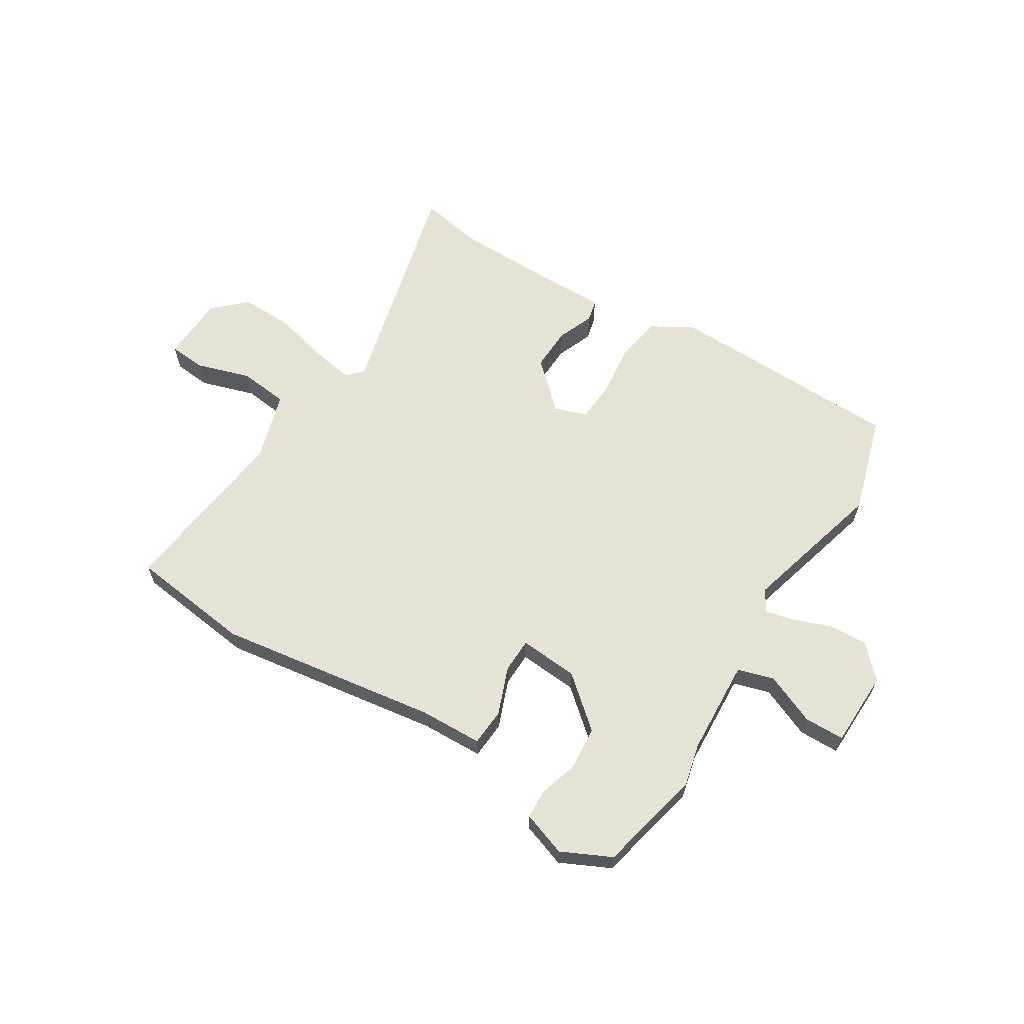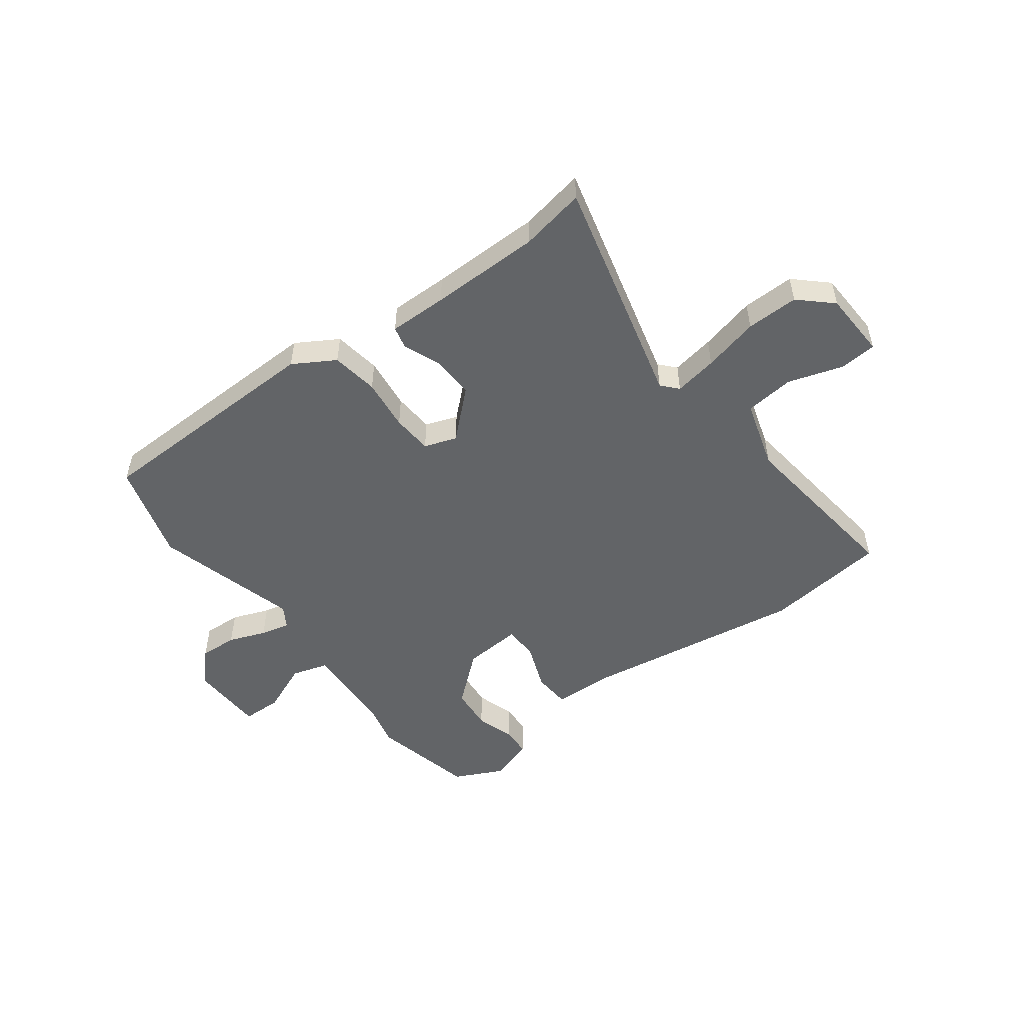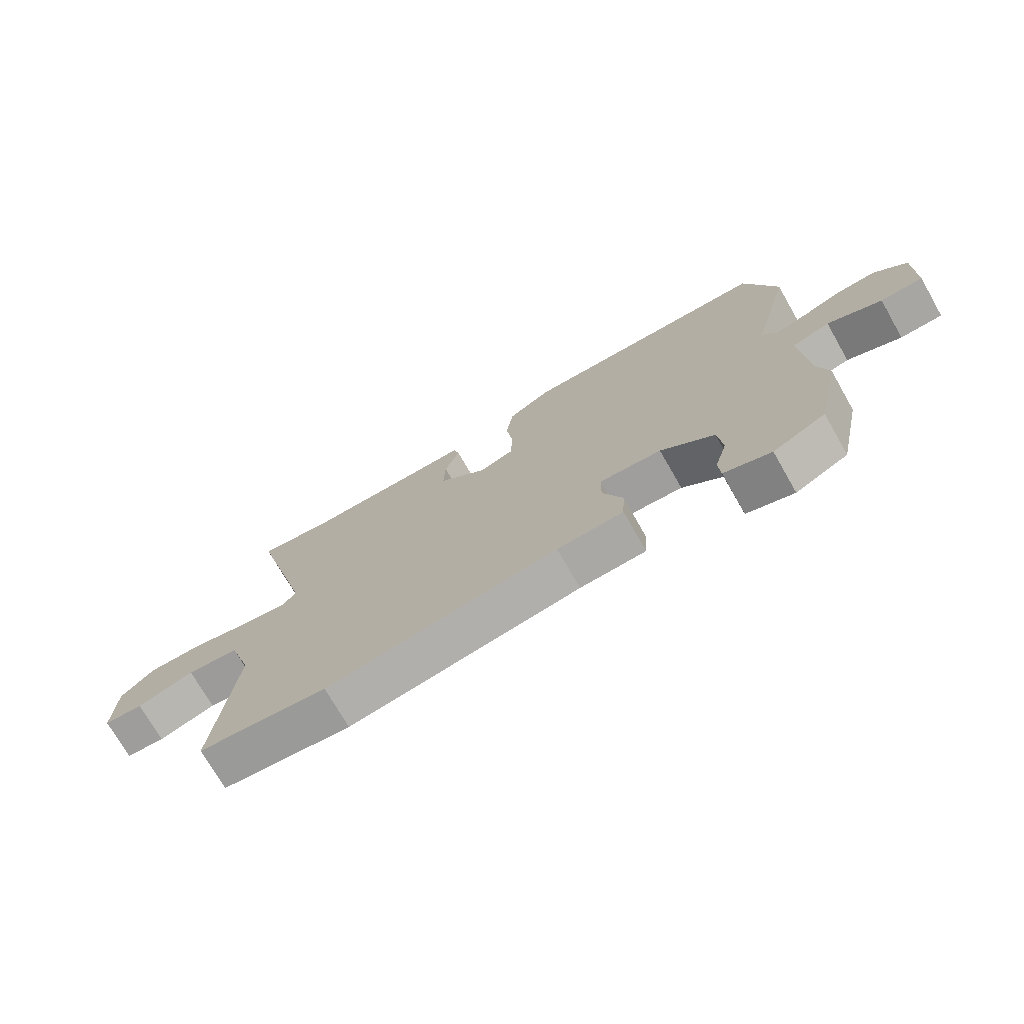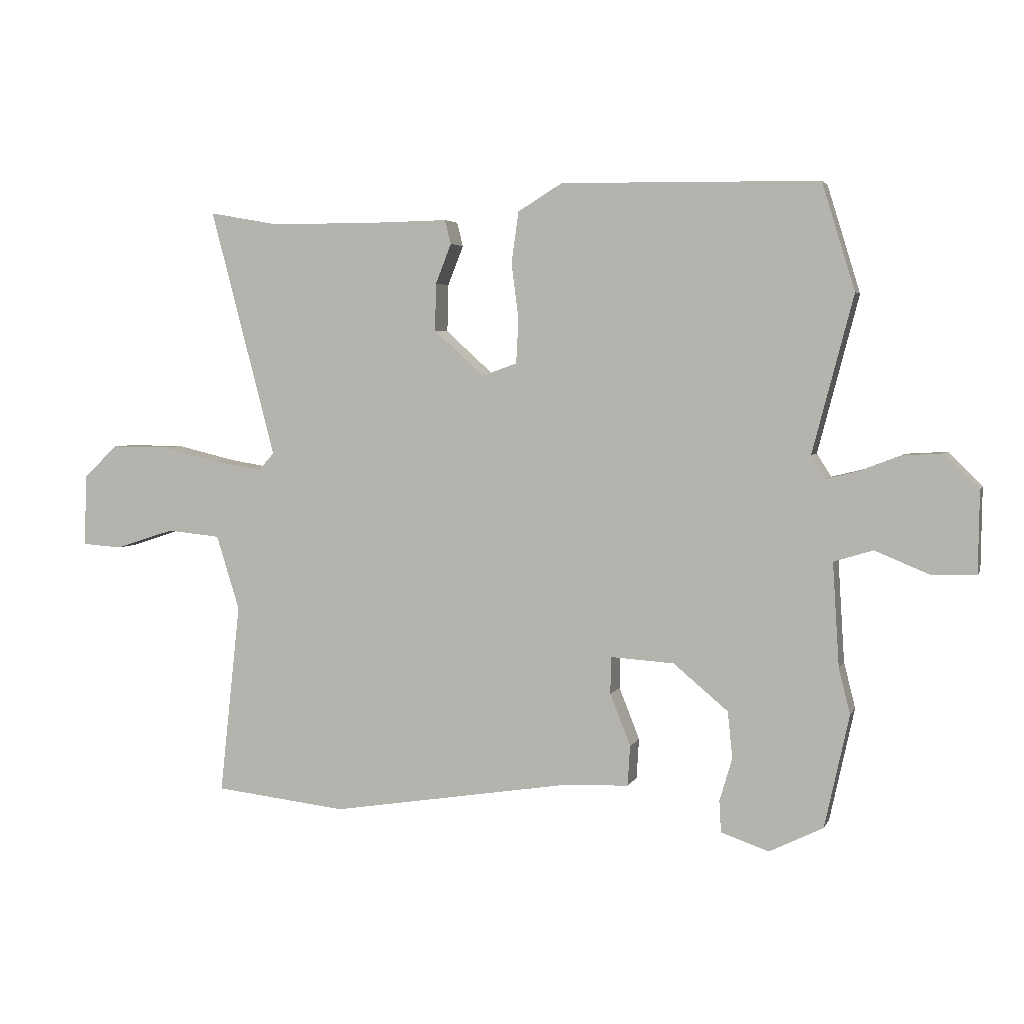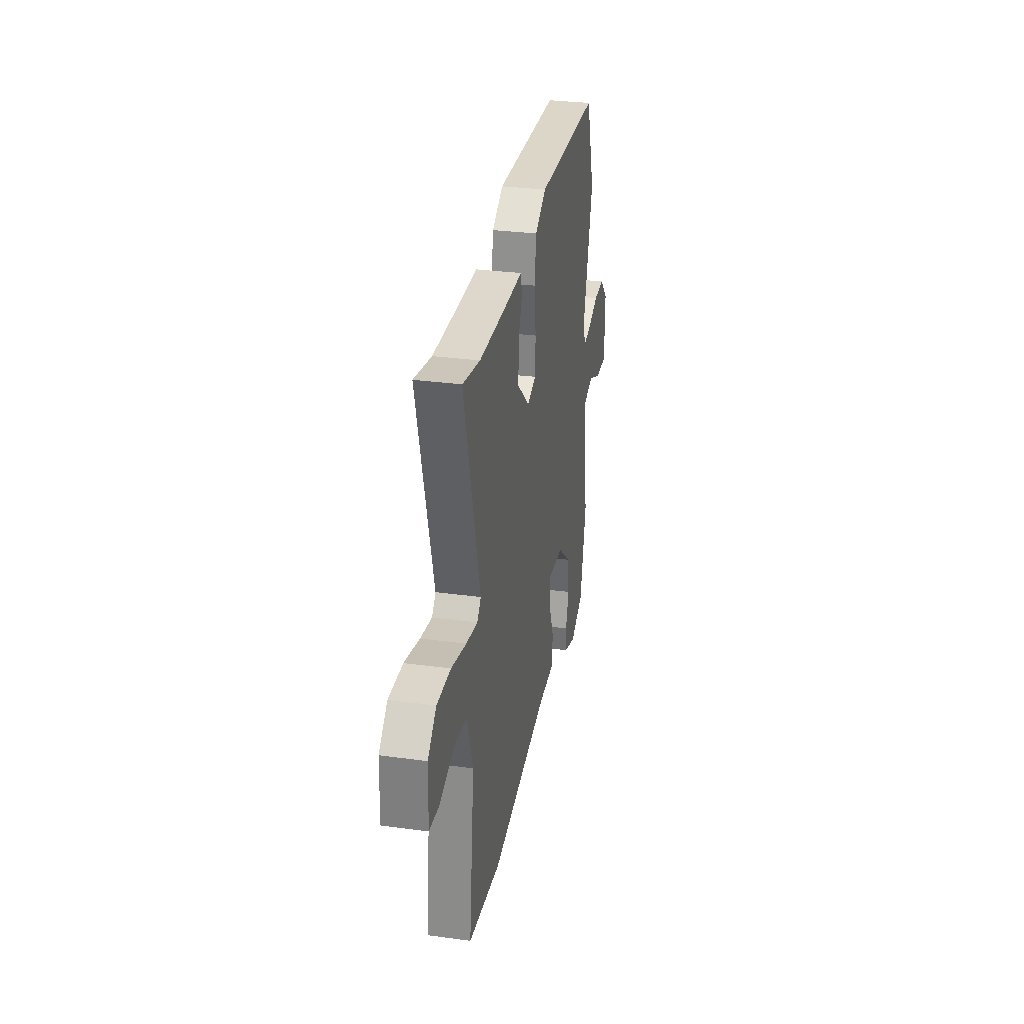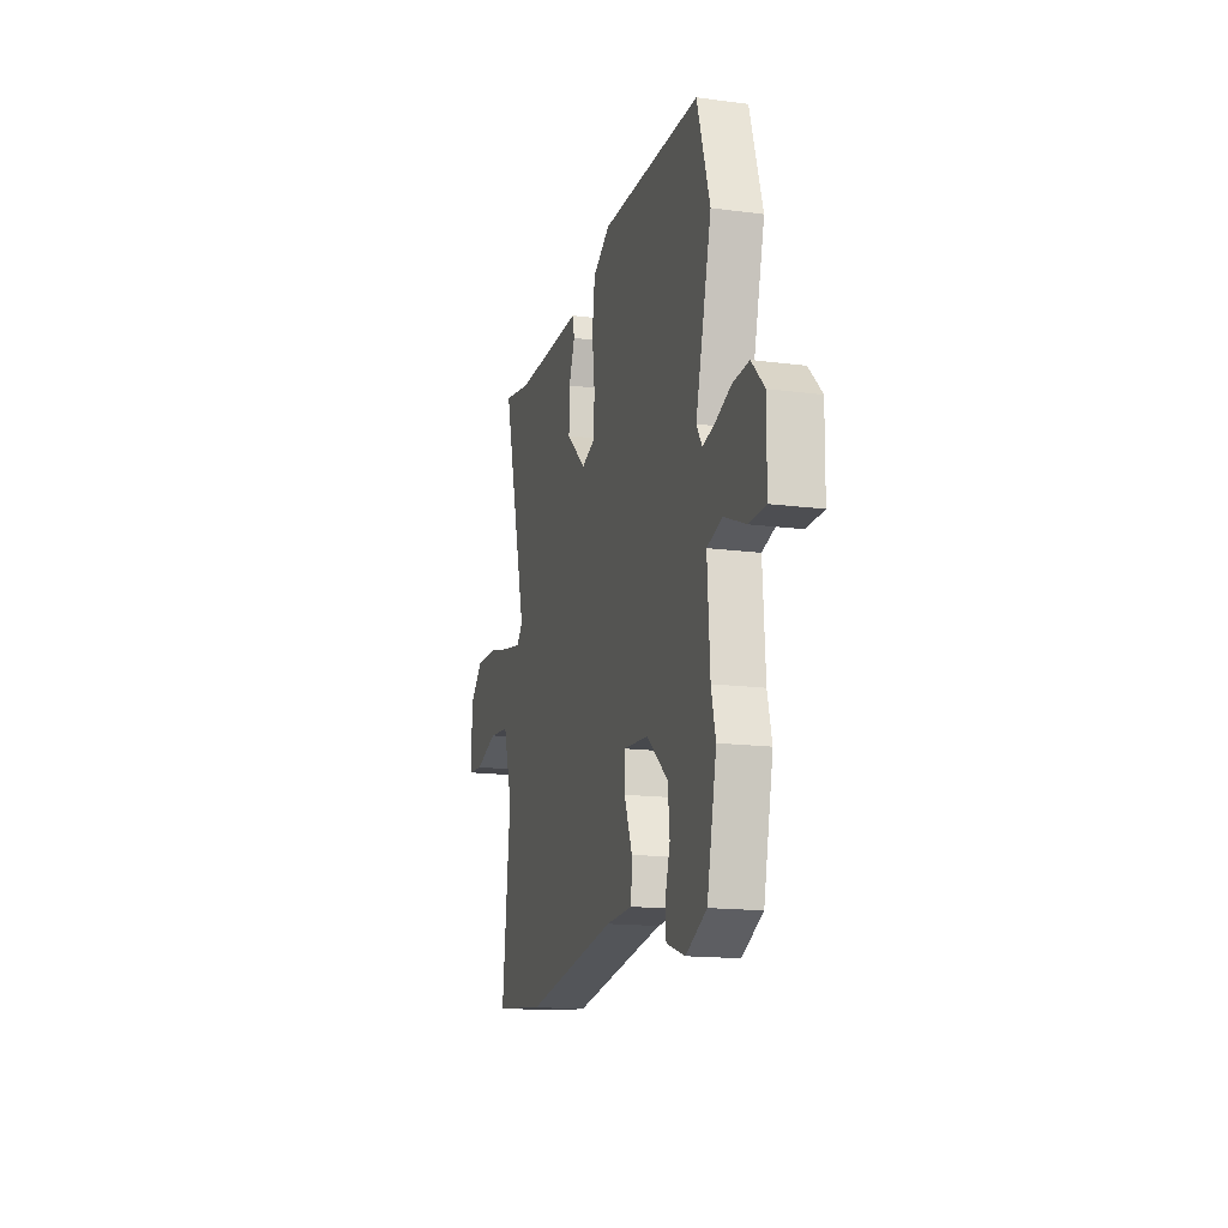
<metadata>
{"format":"obj","ext":"obj","renderer":"f3d","projection":"perspective","resolution":1024,"background":"white","views":[{"elev":63.0,"azim":-147.6,"up":"+Y"},{"elev":-51.1,"azim":37.3,"up":"+Y"},{"elev":-73.4,"azim":-150.2,"up":"+Z"},{"elev":3.8,"azim":-164.4,"up":"+Z"},{"elev":30.4,"azim":101.2,"up":"+Z"},{"elev":-15.7,"azim":-105.4,"up":"+Z"}]}
</metadata>
<code>
v -0.499 0.07 -0.503
v -0.54 0.07 -0.315
v -0.521 0.07 -0.239
v -0.51 0.07 -0.067
v -0.575 0.07 -0.047
v -0.667 0.07 -0.085
v -0.739 0.07 -0.083
v -0.741 0.07 0.054
v -0.686 0.07 0.11
v -0.617 0.07 0.106
v -0.55 0.07 0.08
v -0.497 0.07 0.067
v -0.473 0.07 0.105
v -0.541 0.07 0.366
v -0.486 0.07 0.544
v -0.057 0.07 0.55
v 0.017 0.07 0.505
v 0.029 0.07 0.42
v 0.017 0.07 0.326
v 0.021 0.07 0.253
v 0.079 0.07 0.232
v 0.163 0.07 0.308
v 0.161 0.07 0.387
v 0.135 0.07 0.453
v 0.145 0.07 0.493
v 0.25 0.07 0.491
v 0.448 0.07 0.491
v 0.566 0.07 0.512
v 0.457 0.07 0.098
v 0.483 0.07 0.069
v 0.561 0.07 0.082
v 0.662 0.07 0.106
v 0.756 0.07 0.107
v 0.813 0.07 0.053
v 0.817 0.07 -0.067
v 0.75 0.07 -0.072
v 0.652 0.07 -0.04
v 0.563 0.07 -0.049
v 0.524 0.07 -0.174
v 0.559 0.07 -0.493
v 0.338 0.07 -0.518
v -0.059 0.07 -0.455
v -0.172 0.07 -0.45
v -0.176 0.07 -0.383
v -0.142 0.07 -0.297
v -0.143 0.07 -0.235
v -0.249 0.07 -0.242
v -0.34 0.07 -0.318
v -0.348 0.07 -0.396
v -0.327 0.07 -0.467
v -0.33 0.07 -0.52
v -0.41 0.07 -0.547
v -0.499 0 -0.503
v -0.54 0 -0.315
v -0.521 0 -0.239
v -0.51 0 -0.067
v -0.575 0 -0.047
v -0.667 0 -0.085
v -0.739 0 -0.083
v -0.741 0 0.054
v -0.686 0 0.11
v -0.617 0 0.106
v -0.55 0 0.08
v -0.497 0 0.067
v -0.473 0 0.105
v -0.541 0 0.366
v -0.486 0 0.544
v -0.057 0 0.55
v 0.017 0 0.505
v 0.029 0 0.42
v 0.017 0 0.326
v 0.021 0 0.253
v 0.079 0 0.232
v 0.163 0 0.308
v 0.161 0 0.387
v 0.135 0 0.453
v 0.145 0 0.493
v 0.25 0 0.491
v 0.448 0 0.491
v 0.566 0 0.512
v 0.457 0 0.098
v 0.483 0 0.069
v 0.561 0 0.082
v 0.662 0 0.106
v 0.756 0 0.107
v 0.813 0 0.053
v 0.817 0 -0.067
v 0.75 0 -0.072
v 0.652 0 -0.04
v 0.563 0 -0.049
v 0.524 0 -0.174
v 0.559 0 -0.493
v 0.338 0 -0.518
v -0.059 0 -0.455
v -0.172 0 -0.45
v -0.176 0 -0.383
v -0.142 0 -0.297
v -0.143 0 -0.235
v -0.249 0 -0.242
v -0.34 0 -0.318
v -0.348 0 -0.396
v -0.327 0 -0.467
v -0.33 0 -0.52
v -0.41 0 -0.547
f 49 50 51 52
f 48 49 52 1
f 42 43 44 45
f 42 45 46
f 39 40 41 42
f 38 39 42 46
f 34 35 36 37
f 34 37 38
f 31 32 33 34
f 30 31 34 38
f 29 30 38 46
f 27 28 29 46
f 23 24 25 26
f 22 23 26 27
f 21 22 27 46
f 16 17 18 19
f 16 19 20
f 13 14 15 16
f 12 13 16 20
f 8 9 10 11
f 8 11 12
f 5 6 7 8
f 4 5 8 12
f 3 4 12 20
f 48 1 2 3
f 47 48 3 20
f 20 21 46 47
f 104 103 102 101
f 53 104 101 100
f 97 96 95 94
f 98 97 94
f 94 93 92 91
f 98 94 91 90
f 89 88 87 86
f 90 89 86
f 86 85 84 83
f 90 86 83 82
f 98 90 82 81
f 98 81 80 79
f 78 77 76 75
f 79 78 75 74
f 98 79 74 73
f 71 70 69 68
f 72 71 68
f 68 67 66 65
f 72 68 65 64
f 63 62 61 60
f 64 63 60
f 60 59 58 57
f 64 60 57 56
f 72 64 56 55
f 55 54 53 100
f 72 55 100 99
f 99 98 73 72
f 1 53 54 2
f 2 54 55 3
f 3 55 56 4
f 4 56 57 5
f 5 57 58 6
f 6 58 59 7
f 7 59 60 8
f 8 60 61 9
f 9 61 62 10
f 10 62 63 11
f 11 63 64 12
f 12 64 65 13
f 13 65 66 14
f 14 66 67 15
f 15 67 68 16
f 16 68 69 17
f 17 69 70 18
f 18 70 71 19
f 19 71 72 20
f 20 72 73 21
f 21 73 74 22
f 22 74 75 23
f 23 75 76 24
f 24 76 77 25
f 25 77 78 26
f 26 78 79 27
f 27 79 80 28
f 28 80 81 29
f 29 81 82 30
f 30 82 83 31
f 31 83 84 32
f 32 84 85 33
f 33 85 86 34
f 34 86 87 35
f 35 87 88 36
f 36 88 89 37
f 37 89 90 38
f 38 90 91 39
f 39 91 92 40
f 40 92 93 41
f 41 93 94 42
f 42 94 95 43
f 43 95 96 44
f 44 96 97 45
f 45 97 98 46
f 46 98 99 47
f 47 99 100 48
f 48 100 101 49
f 49 101 102 50
f 50 102 103 51
f 51 103 104 52
f 52 104 53 1

</code>
